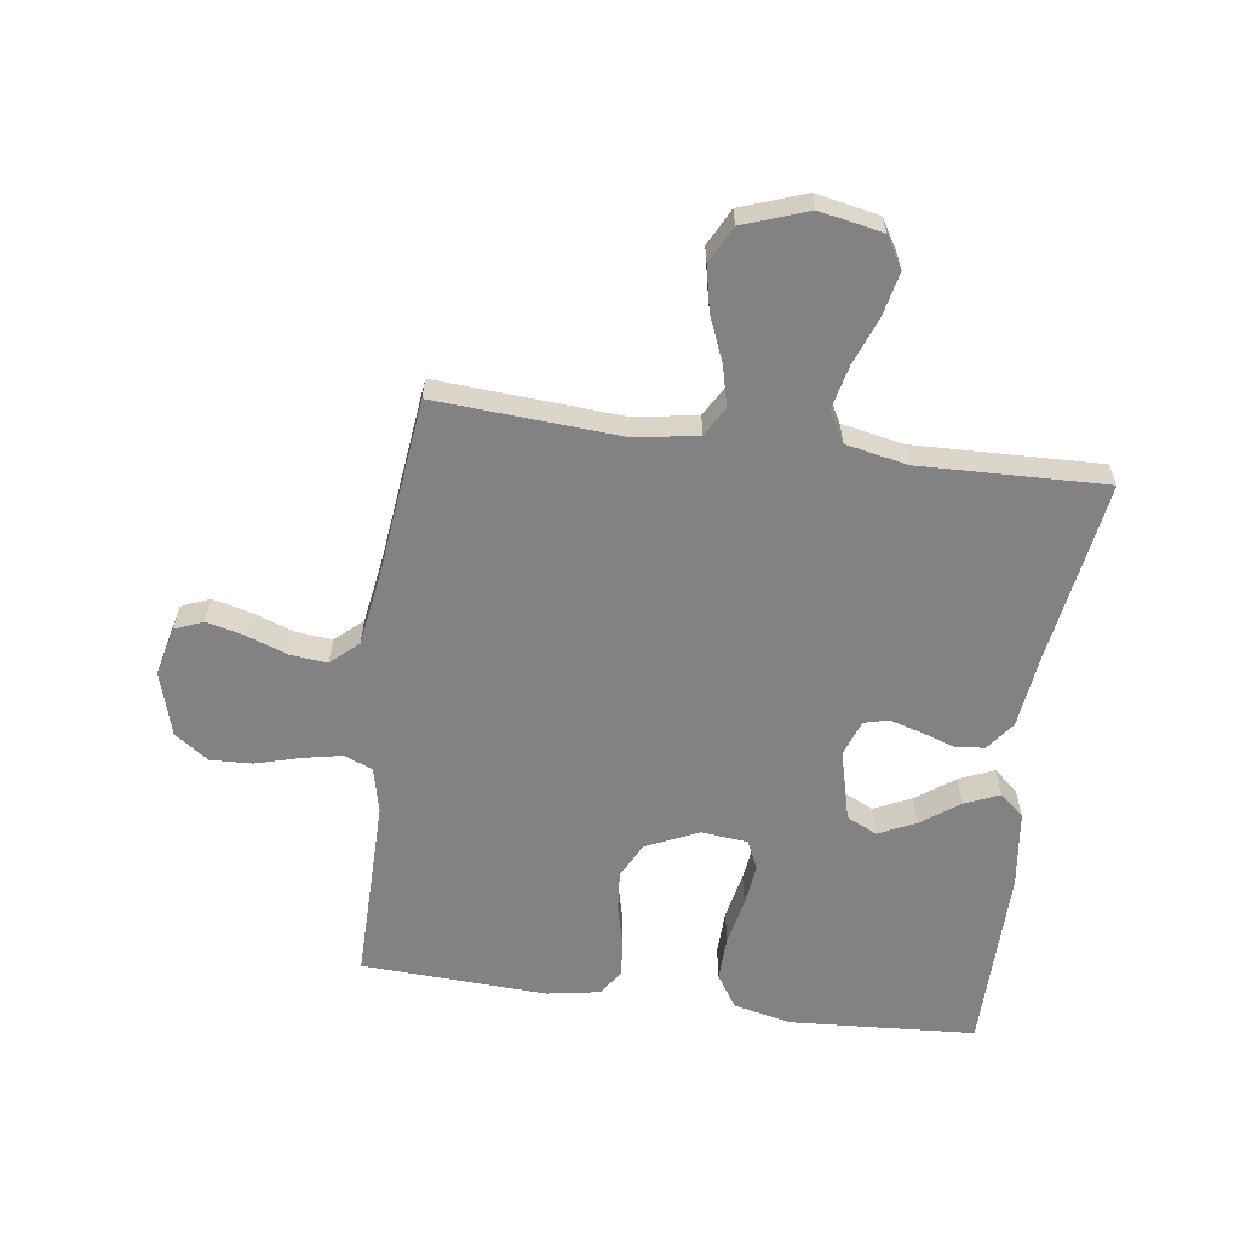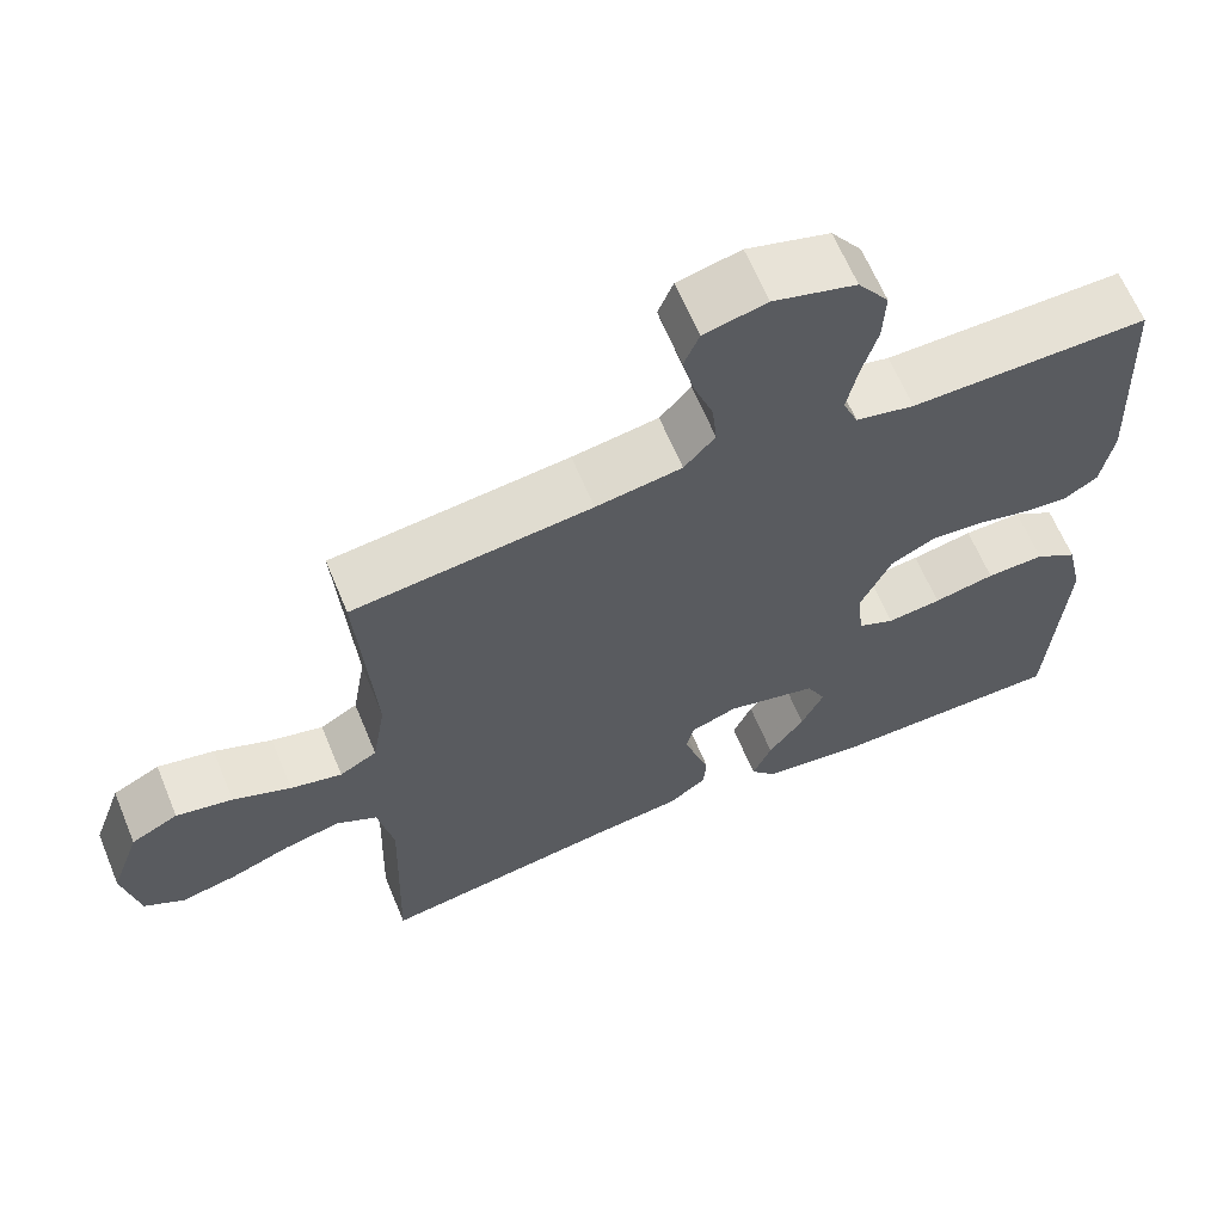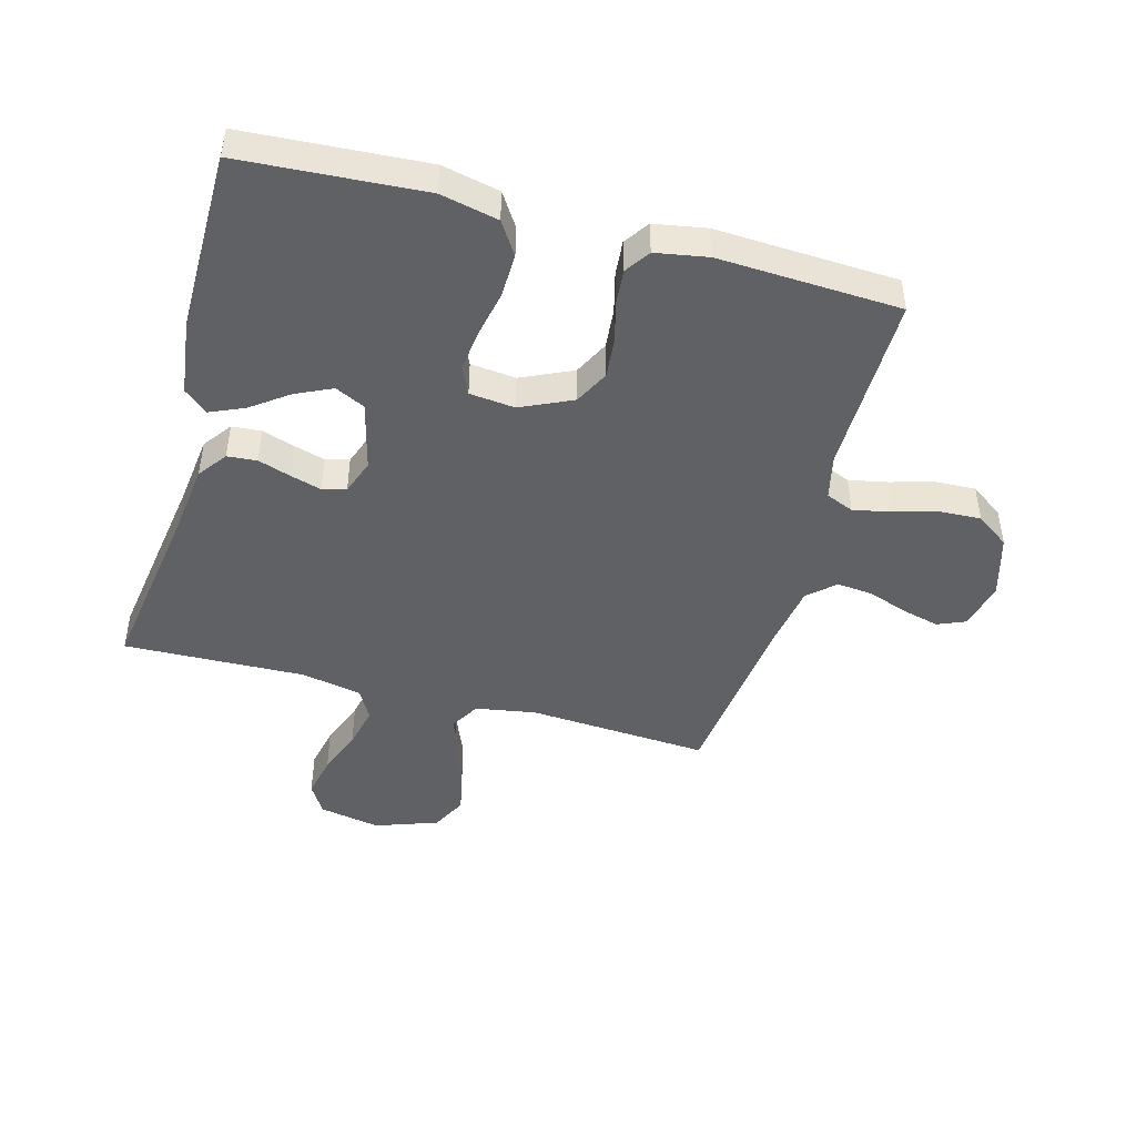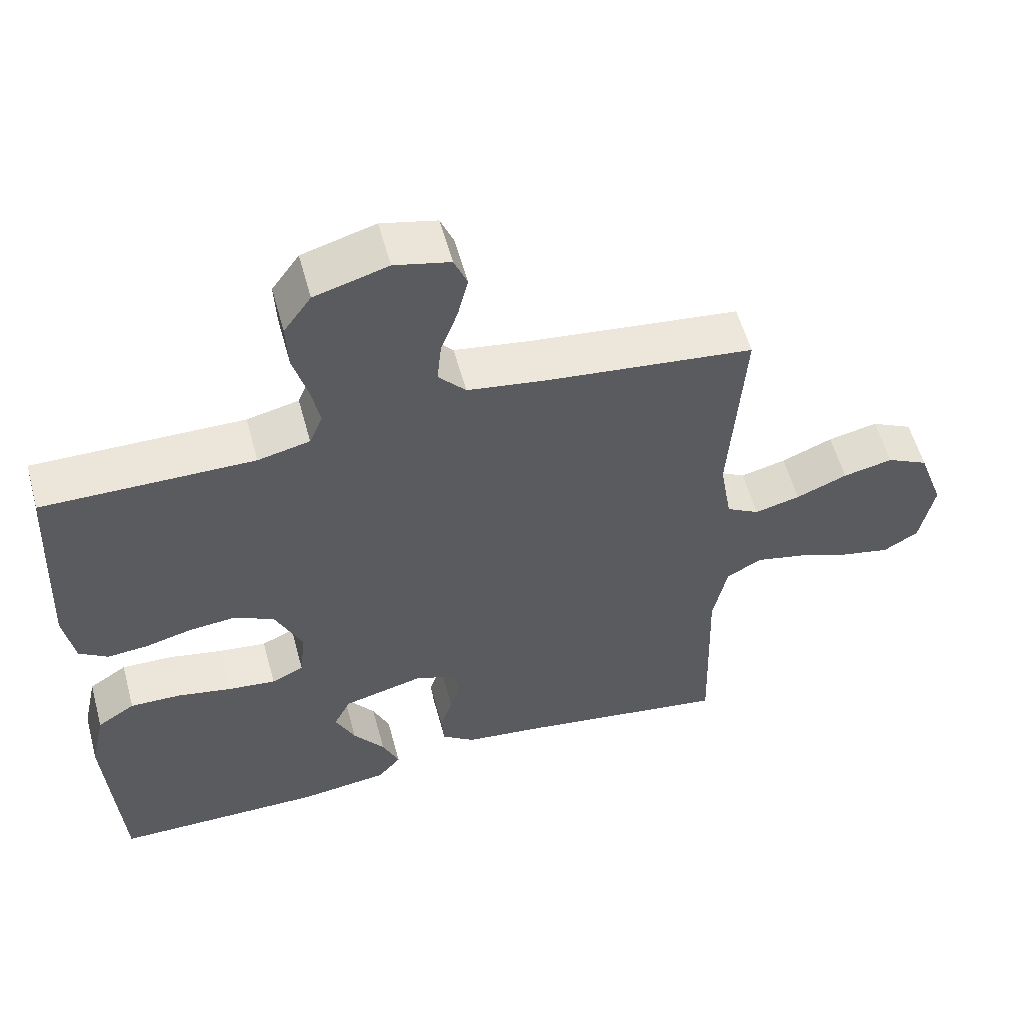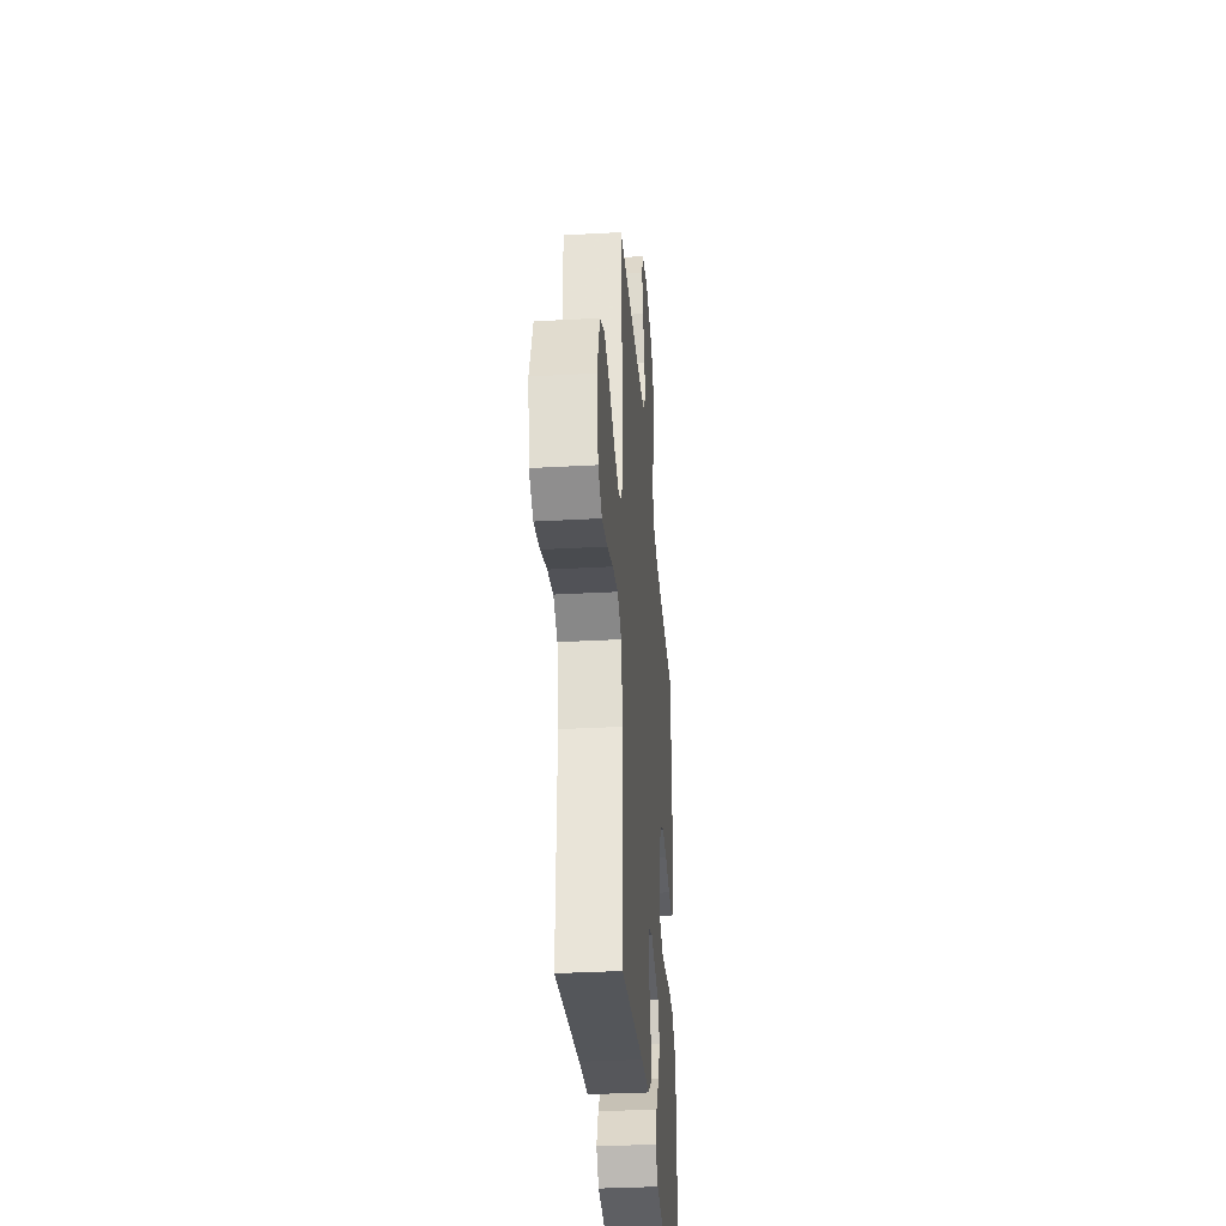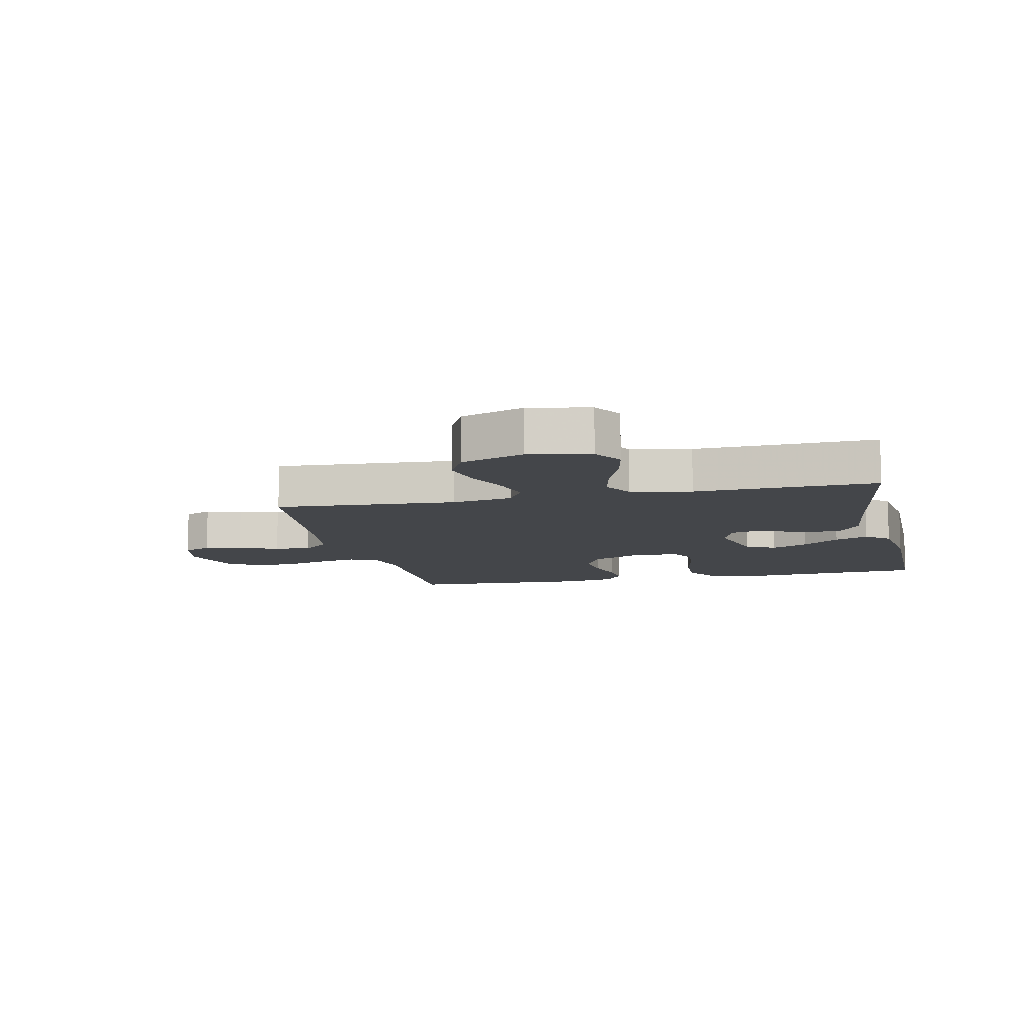
<metadata>
{"format":"obj","ext":"obj","renderer":"f3d","projection":"perspective","resolution":1024,"background":"white","views":[{"elev":-60.8,"azim":82.2,"up":"+Y"},{"elev":64.0,"azim":157.5,"up":"+Z"},{"elev":-45.8,"azim":-105.2,"up":"+Y"},{"elev":56.7,"azim":-15.2,"up":"+Z"},{"elev":-34.4,"azim":94.3,"up":"+Z"},{"elev":-9.7,"azim":102.8,"up":"+Y"}]}
</metadata>
<code>
v -0.5 0.07 0.5
v -0.2 0.07 0.497
v -0.126 0.07 0.514
v -0.107 0.07 0.56
v -0.12 0.07 0.624
v -0.14 0.07 0.695
v -0.143 0.07 0.763
v -0.104 0.07 0.818
v 0 0.07 0.848
v 0.079 0.07 0.829
v 0.098 0.07 0.783
v 0.083 0.07 0.722
v 0.059 0.07 0.656
v 0.053 0.07 0.596
v 0.092 0.07 0.552
v 0.2 0.07 0.535
v 0.5 0.07 0.5
v 0.48 0.07 0.2
v 0.497 0.07 0.1
v 0.544 0.07 0.073
v 0.609 0.07 0.089
v 0.682 0.07 0.119
v 0.753 0.07 0.134
v 0.812 0.07 0.104
v 0.849 0.07 0
v 0.829 0.07 -0.102
v 0.779 0.07 -0.132
v 0.709 0.07 -0.117
v 0.632 0.07 -0.088
v 0.562 0.07 -0.072
v 0.511 0.07 -0.1
v 0.491 0.07 -0.2
v 0.5 0.07 -0.5
v 0.2 0.07 -0.454
v 0.086 0.07 -0.44
v 0.039 0.07 -0.405
v 0.035 0.07 -0.356
v 0.053 0.07 -0.302
v 0.068 0.07 -0.251
v 0.058 0.07 -0.212
v 0 0.07 -0.191
v -0.114 0.07 -0.22
v -0.138 0.07 -0.269
v -0.11 0.07 -0.329
v -0.065 0.07 -0.391
v -0.041 0.07 -0.447
v -0.074 0.07 -0.486
v -0.2 0.07 -0.502
v -0.5 0.07 -0.5
v -0.519 0.07 -0.2
v -0.498 0.07 -0.105
v -0.444 0.07 -0.07
v -0.371 0.07 -0.072
v -0.294 0.07 -0.088
v -0.226 0.07 -0.096
v -0.18 0.07 -0.075
v -0.172 0.07 0
v -0.211 0.07 0.085
v -0.268 0.07 0.114
v -0.334 0.07 0.108
v -0.401 0.07 0.091
v -0.459 0.07 0.086
v -0.5 0.07 0.114
v -0.515 0.07 0.2
v -0.5 0 0.5
v -0.2 0 0.497
v -0.126 0 0.514
v -0.107 0 0.56
v -0.12 0 0.624
v -0.14 0 0.695
v -0.143 0 0.763
v -0.104 0 0.818
v 0 0 0.848
v 0.079 0 0.829
v 0.098 0 0.783
v 0.083 0 0.722
v 0.059 0 0.656
v 0.053 0 0.596
v 0.092 0 0.552
v 0.2 0 0.535
v 0.5 0 0.5
v 0.48 0 0.2
v 0.497 0 0.1
v 0.544 0 0.073
v 0.609 0 0.089
v 0.682 0 0.119
v 0.753 0 0.134
v 0.812 0 0.104
v 0.849 0 0
v 0.829 0 -0.102
v 0.779 0 -0.132
v 0.709 0 -0.117
v 0.632 0 -0.088
v 0.562 0 -0.072
v 0.511 0 -0.1
v 0.491 0 -0.2
v 0.5 0 -0.5
v 0.2 0 -0.454
v 0.086 0 -0.44
v 0.039 0 -0.405
v 0.035 0 -0.356
v 0.053 0 -0.302
v 0.068 0 -0.251
v 0.058 0 -0.212
v 0 0 -0.191
v -0.114 0 -0.22
v -0.138 0 -0.269
v -0.11 0 -0.329
v -0.065 0 -0.391
v -0.041 0 -0.447
v -0.074 0 -0.486
v -0.2 0 -0.502
v -0.5 0 -0.5
v -0.519 0 -0.2
v -0.498 0 -0.105
v -0.444 0 -0.07
v -0.371 0 -0.072
v -0.294 0 -0.088
v -0.226 0 -0.096
v -0.18 0 -0.075
v -0.172 0 0
v -0.211 0 0.085
v -0.268 0 0.114
v -0.334 0 0.108
v -0.401 0 0.091
v -0.459 0 0.086
v -0.5 0 0.114
v -0.515 0 0.2
f 64 1 2
f 63 64 2
f 62 63 2
f 61 62 2
f 60 61 2
f 59 60 2 3
f 58 59 3 4
f 57 58 4
f 56 57 4
f 52 53 54
f 51 52 54
f 50 51 54
f 49 50 54
f 48 49 54
f 47 48 54
f 46 47 54
f 45 46 54
f 44 45 54
f 43 44 54 55
f 42 43 55 56
f 36 37 38
f 35 36 38
f 34 35 38
f 34 38 39
f 33 34 39
f 32 33 39
f 31 32 39 40
f 27 28 29
f 26 27 29
f 25 26 29
f 24 25 29
f 23 24 29
f 22 23 29
f 21 22 29
f 20 21 29 30
f 31 40 41
f 30 31 41
f 20 30 41
f 19 20 41
f 11 12 13
f 10 11 13
f 9 10 13
f 8 9 13
f 7 8 13
f 6 7 13
f 5 6 13
f 4 5 13 14
f 42 56 4
f 41 42 4
f 19 41 4
f 18 19 4
f 4 14 15
f 4 15 16
f 4 16 17 18
f 66 65 128
f 66 128 127
f 66 127 126
f 66 126 125
f 66 125 124
f 67 66 124 123
f 68 67 123 122
f 68 122 121
f 68 121 120
f 118 117 116
f 118 116 115
f 118 115 114
f 118 114 113
f 118 113 112
f 118 112 111
f 118 111 110
f 118 110 109
f 118 109 108
f 119 118 108 107
f 120 119 107 106
f 102 101 100
f 102 100 99
f 102 99 98
f 103 102 98
f 103 98 97
f 103 97 96
f 104 103 96 95
f 93 92 91
f 93 91 90
f 93 90 89
f 93 89 88
f 93 88 87
f 93 87 86
f 93 86 85
f 94 93 85 84
f 105 104 95
f 105 95 94
f 105 94 84
f 105 84 83
f 77 76 75
f 77 75 74
f 77 74 73
f 77 73 72
f 77 72 71
f 77 71 70
f 77 70 69
f 78 77 69 68
f 68 120 106
f 68 106 105
f 68 105 83
f 68 83 82
f 79 78 68
f 80 79 68
f 82 81 80 68
f 1 65 66 2
f 2 66 67 3
f 3 67 68 4
f 4 68 69 5
f 5 69 70 6
f 6 70 71 7
f 7 71 72 8
f 8 72 73 9
f 9 73 74 10
f 10 74 75 11
f 11 75 76 12
f 12 76 77 13
f 13 77 78 14
f 14 78 79 15
f 15 79 80 16
f 16 80 81 17
f 17 81 82 18
f 18 82 83 19
f 19 83 84 20
f 20 84 85 21
f 21 85 86 22
f 22 86 87 23
f 23 87 88 24
f 24 88 89 25
f 25 89 90 26
f 26 90 91 27
f 27 91 92 28
f 28 92 93 29
f 29 93 94 30
f 30 94 95 31
f 31 95 96 32
f 32 96 97 33
f 33 97 98 34
f 34 98 99 35
f 35 99 100 36
f 36 100 101 37
f 37 101 102 38
f 38 102 103 39
f 39 103 104 40
f 40 104 105 41
f 41 105 106 42
f 42 106 107 43
f 43 107 108 44
f 44 108 109 45
f 45 109 110 46
f 46 110 111 47
f 47 111 112 48
f 48 112 113 49
f 49 113 114 50
f 50 114 115 51
f 51 115 116 52
f 52 116 117 53
f 53 117 118 54
f 54 118 119 55
f 55 119 120 56
f 56 120 121 57
f 57 121 122 58
f 58 122 123 59
f 59 123 124 60
f 60 124 125 61
f 61 125 126 62
f 62 126 127 63
f 63 127 128 64
f 64 128 65 1

</code>
